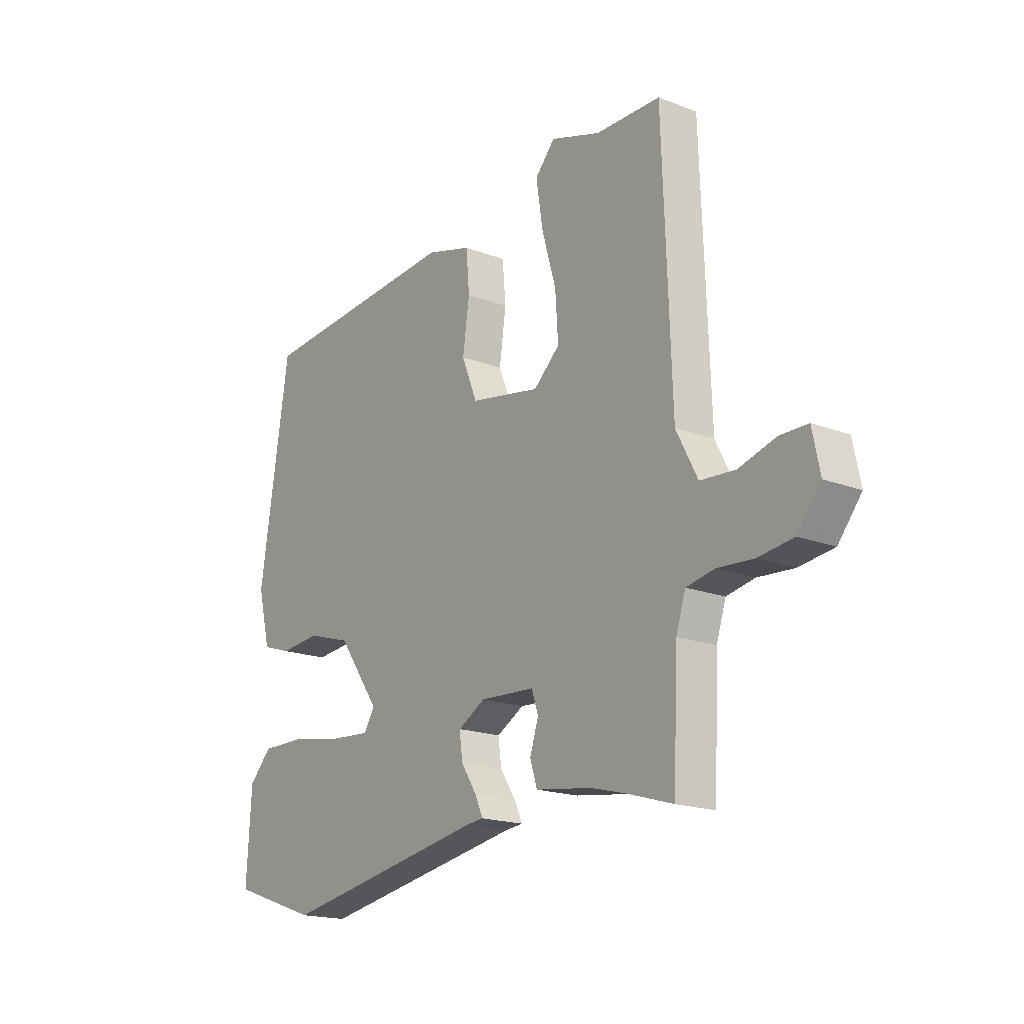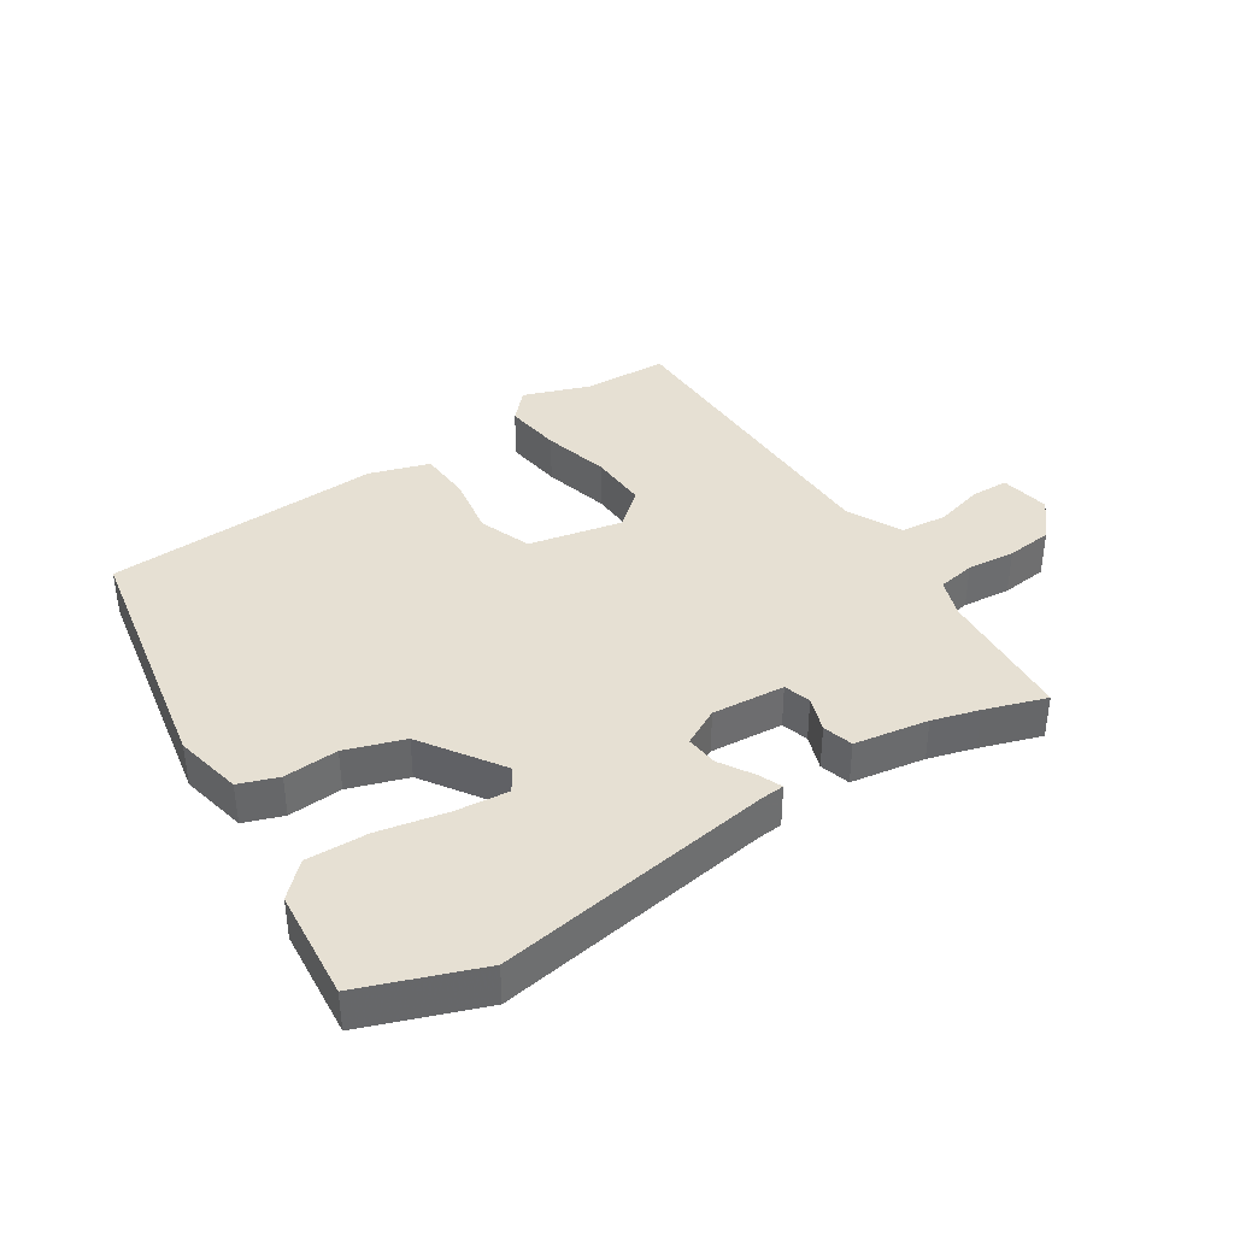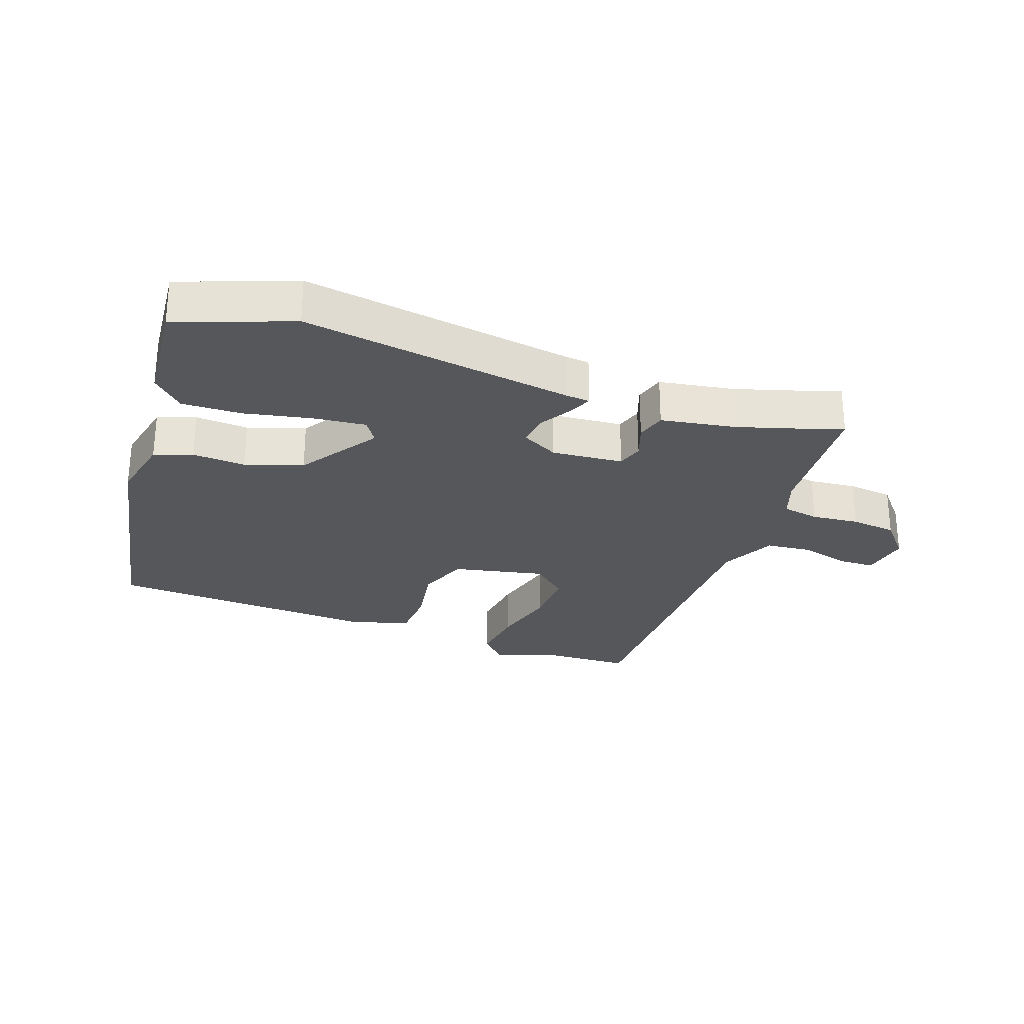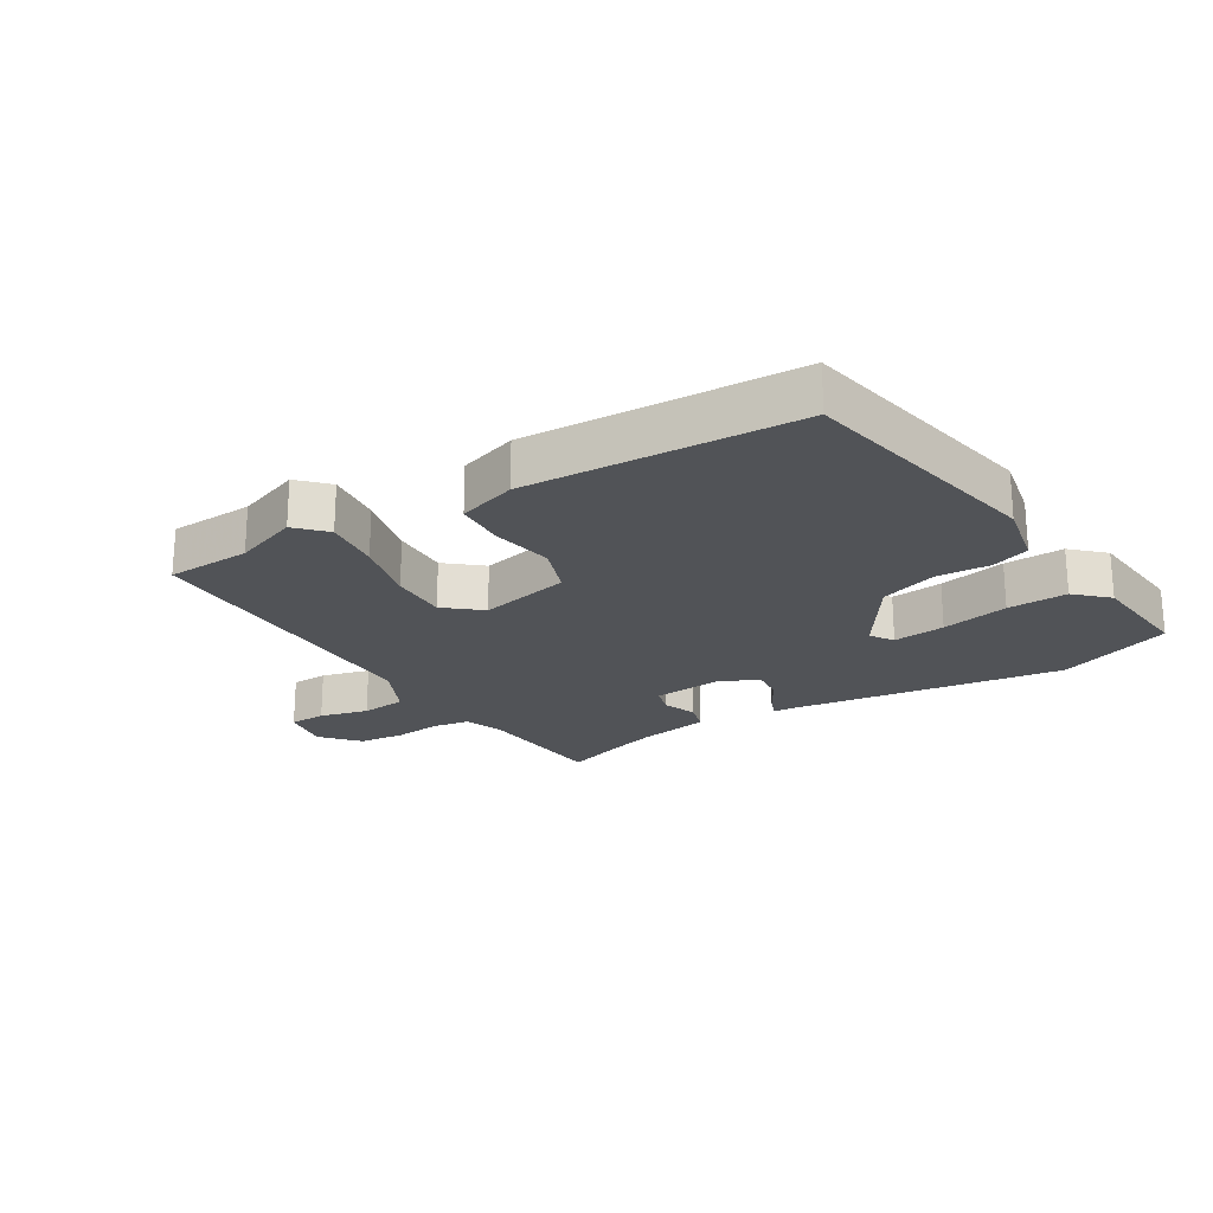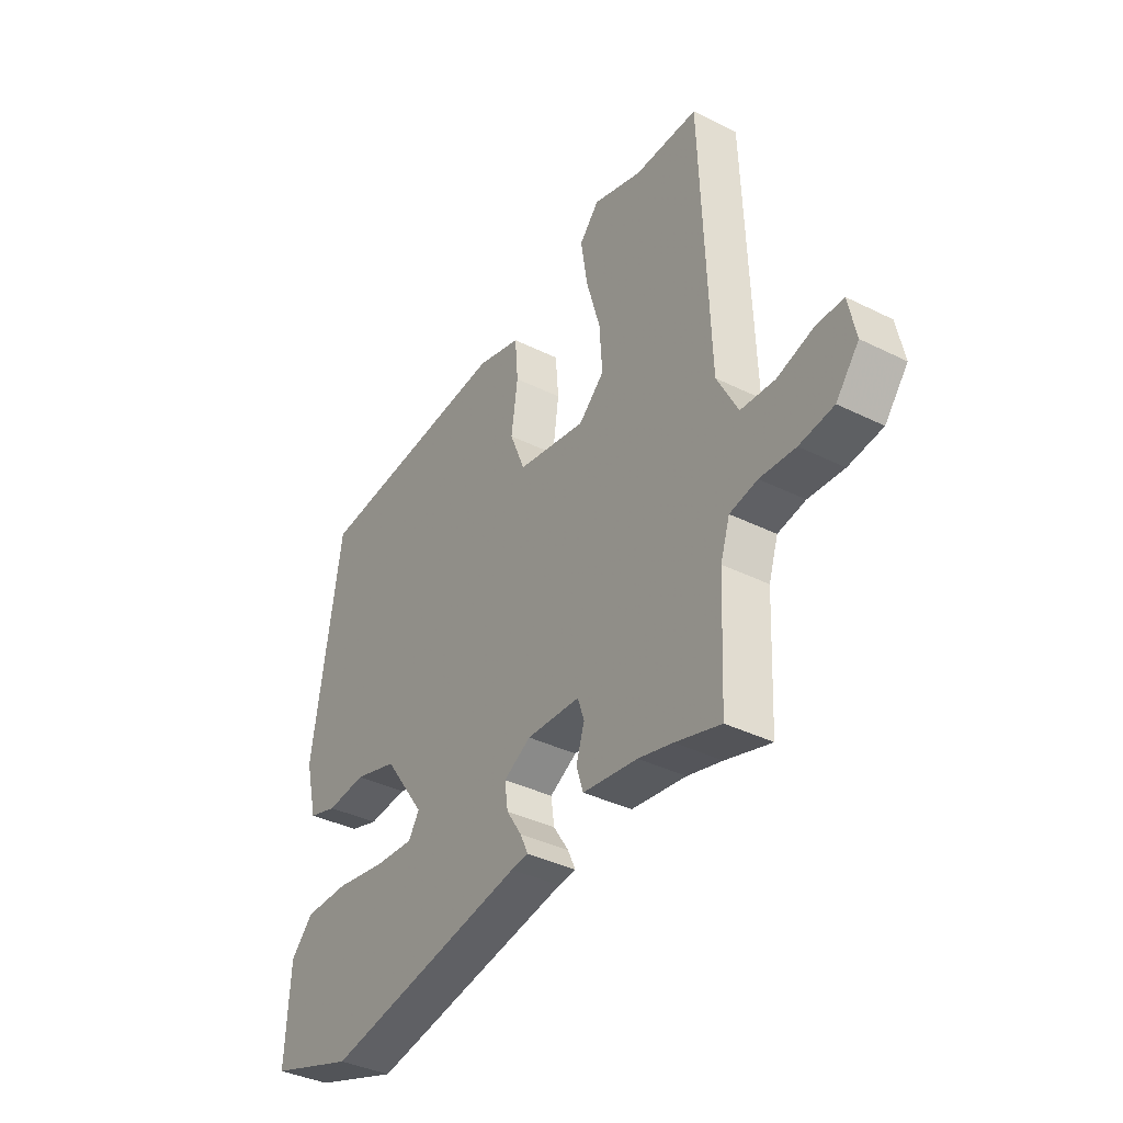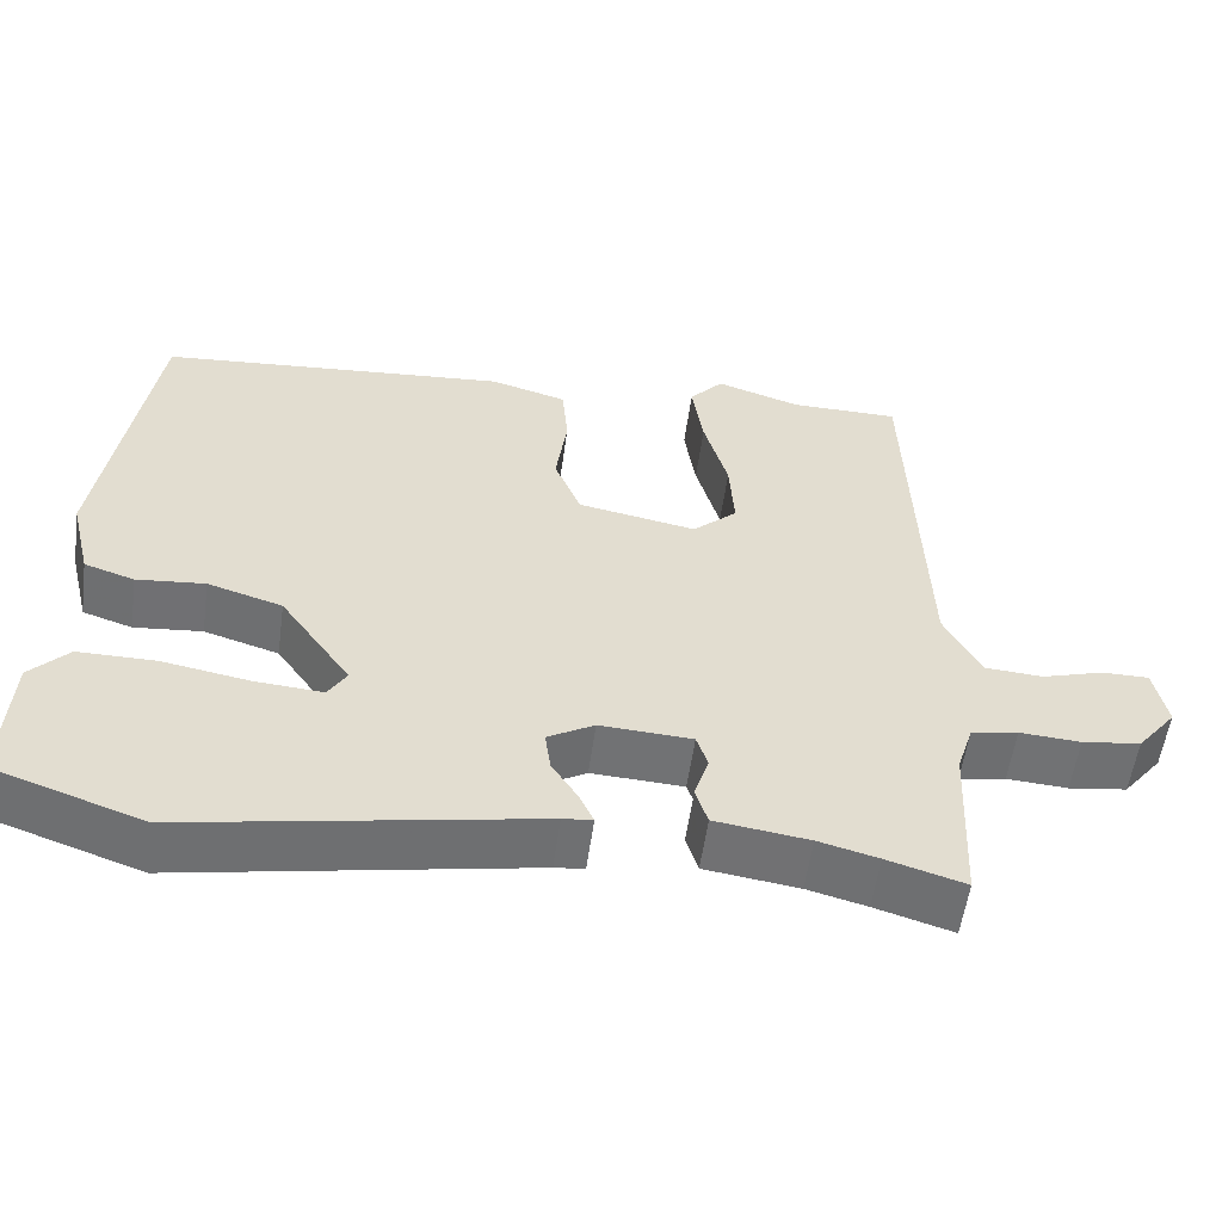
<metadata>
{"format":"obj","ext":"obj","renderer":"f3d","projection":"perspective","resolution":1024,"background":"white","views":[{"elev":-18.1,"azim":-126.8,"up":"+Z"},{"elev":38.4,"azim":148.6,"up":"+Y"},{"elev":-27.3,"azim":162.0,"up":"+Y"},{"elev":-22.1,"azim":33.7,"up":"+Y"},{"elev":-37.8,"azim":-122.4,"up":"+Z"},{"elev":-55.4,"azim":172.2,"up":"+Z"}]}
</metadata>
<code>
v -0.418 0.07 -0.475
v -0.515 0.07 -0.504
v -0.525 0.07 -0.287
v -0.545 0.07 -0.225
v -0.604 0.07 -0.213
v -0.68 0.07 -0.218
v -0.753 0.07 -0.208
v -0.802 0.07 -0.147
v -0.786 0.07 -0.069
v -0.727 0.07 -0.069
v -0.65 0.07 -0.092
v -0.577 0.07 -0.087
v -0.532 0.07 -0.001
v -0.514 0.07 0.5
v -0.378 0.07 0.501
v -0.273 0.07 0.535
v -0.231 0.07 0.488
v -0.245 0.07 0.397
v -0.275 0.07 0.292
v -0.281 0.07 0.2
v -0.226 0.07 0.15
v -0.078 0.07 0.177
v -0.045 0.07 0.258
v -0.059 0.07 0.357
v -0.052 0.07 0.439
v 0.043 0.07 0.466
v 0.478 0.07 0.43
v 0.54 0.07 0.024
v 0.514 0.07 -0.082
v 0.452 0.07 -0.102
v 0.367 0.07 -0.094
v 0.274 0.07 -0.122
v 0.186 0.07 -0.246
v 0.209 0.07 -0.283
v 0.293 0.07 -0.277
v 0.402 0.07 -0.258
v 0.498 0.07 -0.258
v 0.546 0.07 -0.308
v 0.556 0.07 -0.481
v 0.371 0.07 -0.544
v -0.063 0.07 -0.465
v -0.1 0.07 -0.461
v -0.083 0.07 -0.424
v -0.05 0.07 -0.373
v -0.043 0.07 -0.322
v -0.101 0.07 -0.289
v -0.216 0.07 -0.295
v -0.23 0.07 -0.337
v -0.212 0.07 -0.393
v -0.227 0.07 -0.44
v -0.344 0.07 -0.456
v -0.418 0 -0.475
v -0.515 0 -0.504
v -0.525 0 -0.287
v -0.545 0 -0.225
v -0.604 0 -0.213
v -0.68 0 -0.218
v -0.753 0 -0.208
v -0.802 0 -0.147
v -0.786 0 -0.069
v -0.727 0 -0.069
v -0.65 0 -0.092
v -0.577 0 -0.087
v -0.532 0 -0.001
v -0.514 0 0.5
v -0.378 0 0.501
v -0.273 0 0.535
v -0.231 0 0.488
v -0.245 0 0.397
v -0.275 0 0.292
v -0.281 0 0.2
v -0.226 0 0.15
v -0.078 0 0.177
v -0.045 0 0.258
v -0.059 0 0.357
v -0.052 0 0.439
v 0.043 0 0.466
v 0.478 0 0.43
v 0.54 0 0.024
v 0.514 0 -0.082
v 0.452 0 -0.102
v 0.367 0 -0.094
v 0.274 0 -0.122
v 0.186 0 -0.246
v 0.209 0 -0.283
v 0.293 0 -0.277
v 0.402 0 -0.258
v 0.498 0 -0.258
v 0.546 0 -0.308
v 0.556 0 -0.481
v 0.371 0 -0.544
v -0.063 0 -0.465
v -0.1 0 -0.461
v -0.083 0 -0.424
v -0.05 0 -0.373
v -0.043 0 -0.322
v -0.101 0 -0.289
v -0.216 0 -0.295
v -0.23 0 -0.337
v -0.212 0 -0.393
v -0.227 0 -0.44
v -0.344 0 -0.456
f 48 49 50 51
f 47 48 51 1
f 41 42 43 44
f 40 41 44
f 39 40 44
f 38 39 44
f 37 38 44
f 36 37 44
f 35 36 44
f 34 35 44 45
f 33 34 45 46
f 29 30 31
f 28 29 31
f 27 28 31
f 26 27 31
f 25 26 31
f 24 25 31
f 23 24 31
f 22 23 31 32
f 33 46 47
f 32 33 47
f 22 32 47
f 21 22 47
f 17 18 19
f 16 17 19
f 15 16 19
f 15 19 20
f 14 15 20
f 13 14 20
f 9 10 11
f 8 9 11
f 7 8 11
f 6 7 11
f 5 6 11
f 4 5 11 12
f 21 47 1
f 20 21 1
f 13 20 1
f 12 13 1
f 4 12 1
f 3 4 1
f 1 2 3
f 102 101 100 99
f 52 102 99 98
f 95 94 93 92
f 95 92 91
f 95 91 90
f 95 90 89
f 95 89 88
f 95 88 87
f 95 87 86
f 96 95 86 85
f 97 96 85 84
f 82 81 80
f 82 80 79
f 82 79 78
f 82 78 77
f 82 77 76
f 82 76 75
f 82 75 74
f 83 82 74 73
f 98 97 84
f 98 84 83
f 98 83 73
f 98 73 72
f 70 69 68
f 70 68 67
f 70 67 66
f 71 70 66
f 71 66 65
f 71 65 64
f 62 61 60
f 62 60 59
f 62 59 58
f 62 58 57
f 62 57 56
f 63 62 56 55
f 52 98 72
f 52 72 71
f 52 71 64
f 52 64 63
f 52 63 55
f 52 55 54
f 54 53 52
f 1 52 53 2
f 2 53 54 3
f 3 54 55 4
f 4 55 56 5
f 5 56 57 6
f 6 57 58 7
f 7 58 59 8
f 8 59 60 9
f 9 60 61 10
f 10 61 62 11
f 11 62 63 12
f 12 63 64 13
f 13 64 65 14
f 14 65 66 15
f 15 66 67 16
f 16 67 68 17
f 17 68 69 18
f 18 69 70 19
f 19 70 71 20
f 20 71 72 21
f 21 72 73 22
f 22 73 74 23
f 23 74 75 24
f 24 75 76 25
f 25 76 77 26
f 26 77 78 27
f 27 78 79 28
f 28 79 80 29
f 29 80 81 30
f 30 81 82 31
f 31 82 83 32
f 32 83 84 33
f 33 84 85 34
f 34 85 86 35
f 35 86 87 36
f 36 87 88 37
f 37 88 89 38
f 38 89 90 39
f 39 90 91 40
f 40 91 92 41
f 41 92 93 42
f 42 93 94 43
f 43 94 95 44
f 44 95 96 45
f 45 96 97 46
f 46 97 98 47
f 47 98 99 48
f 48 99 100 49
f 49 100 101 50
f 50 101 102 51
f 51 102 52 1

</code>
